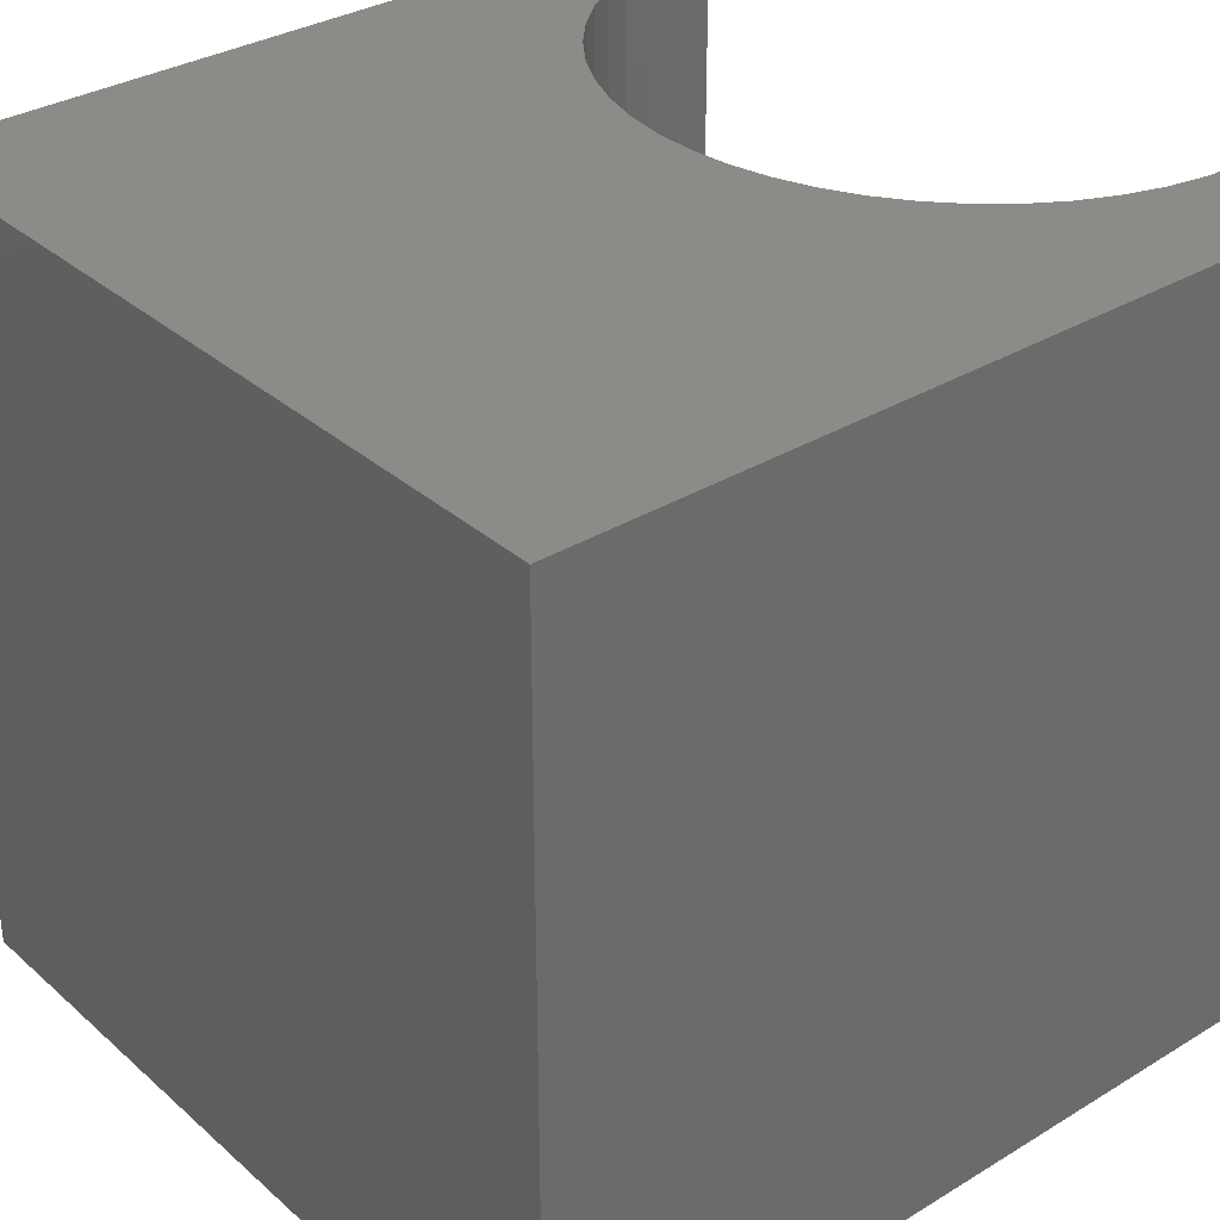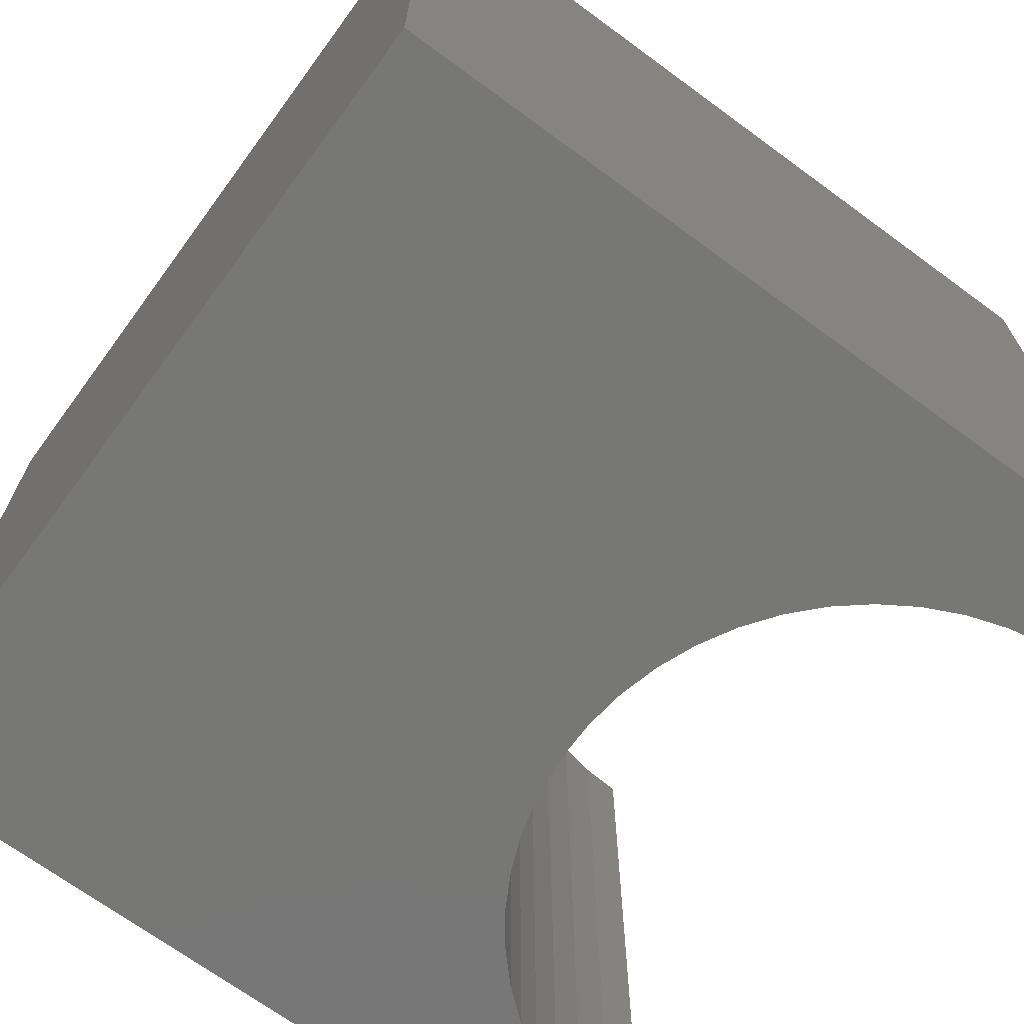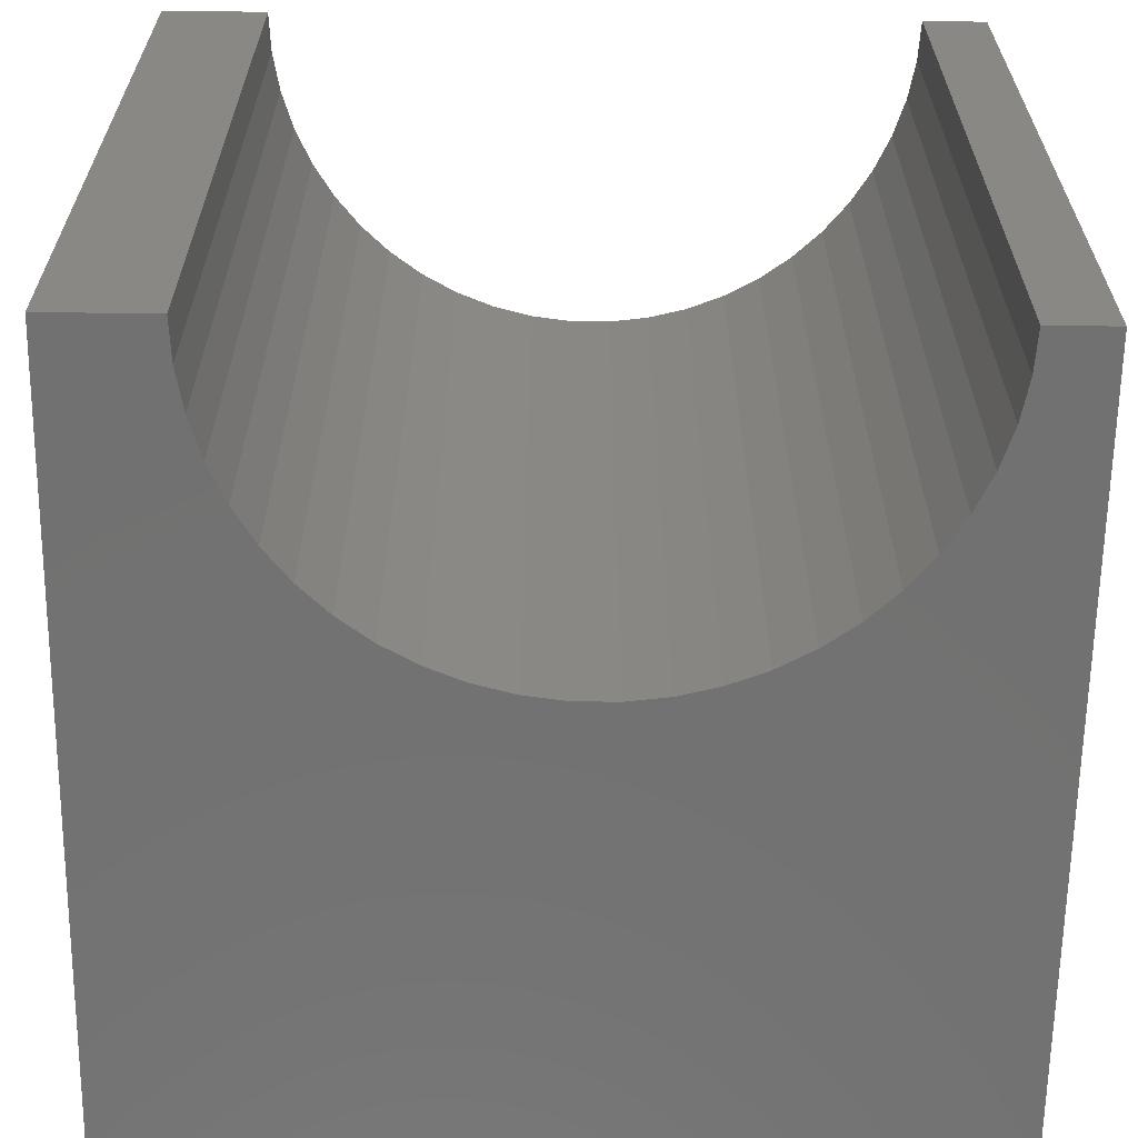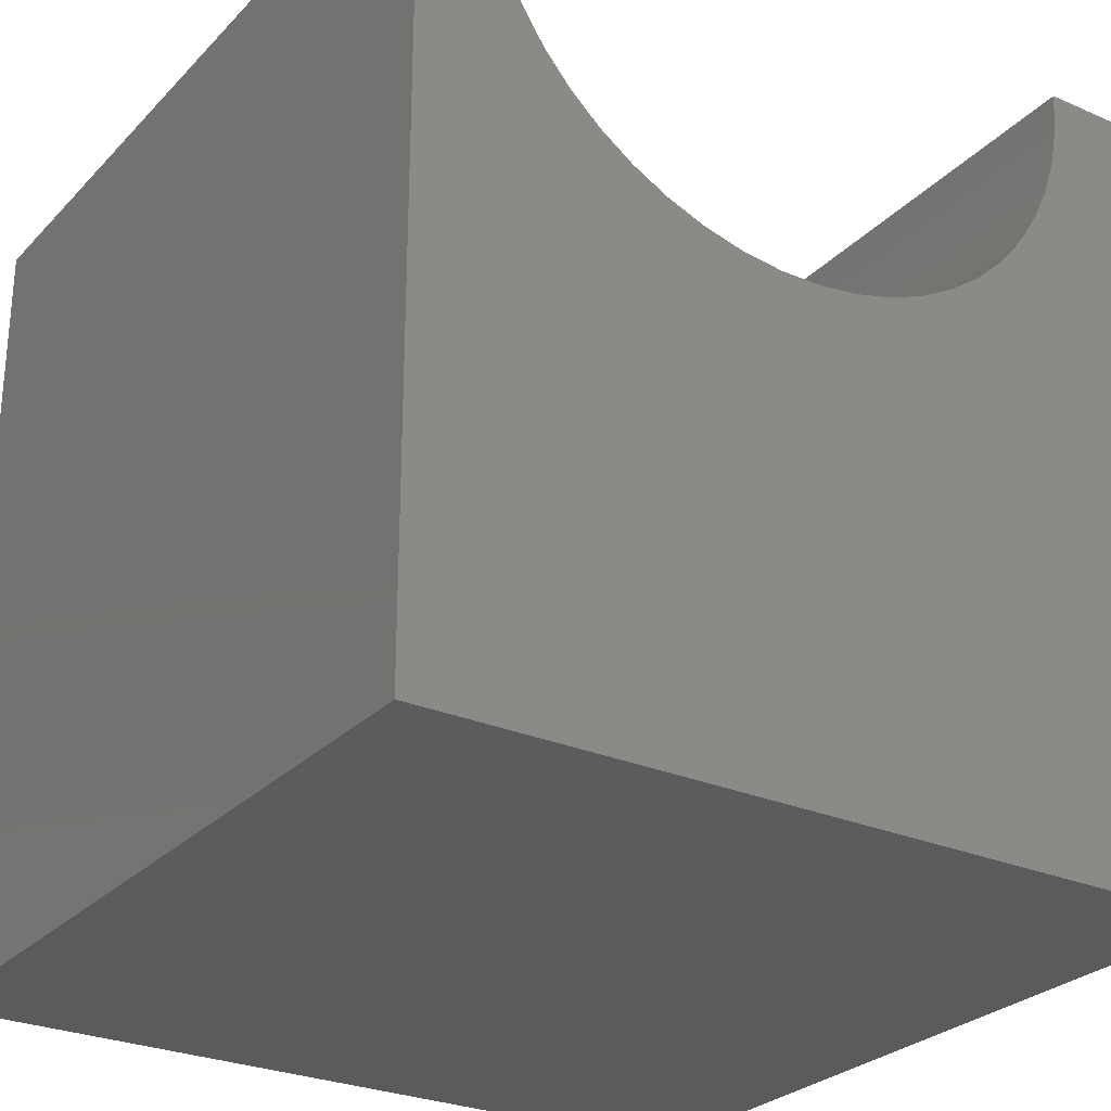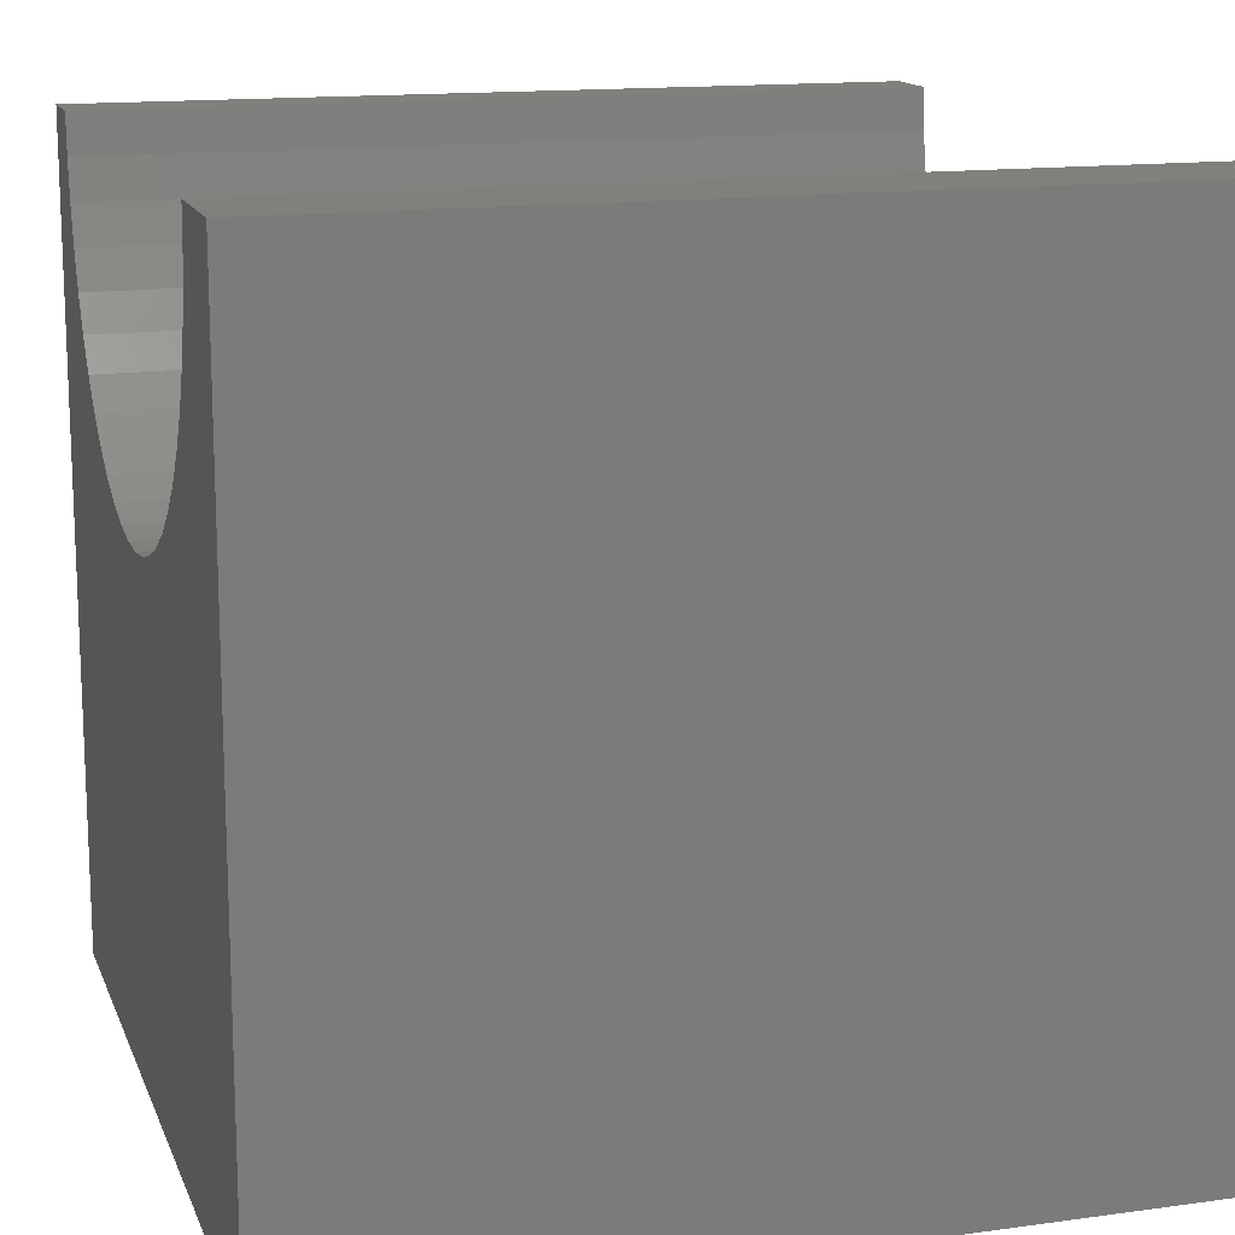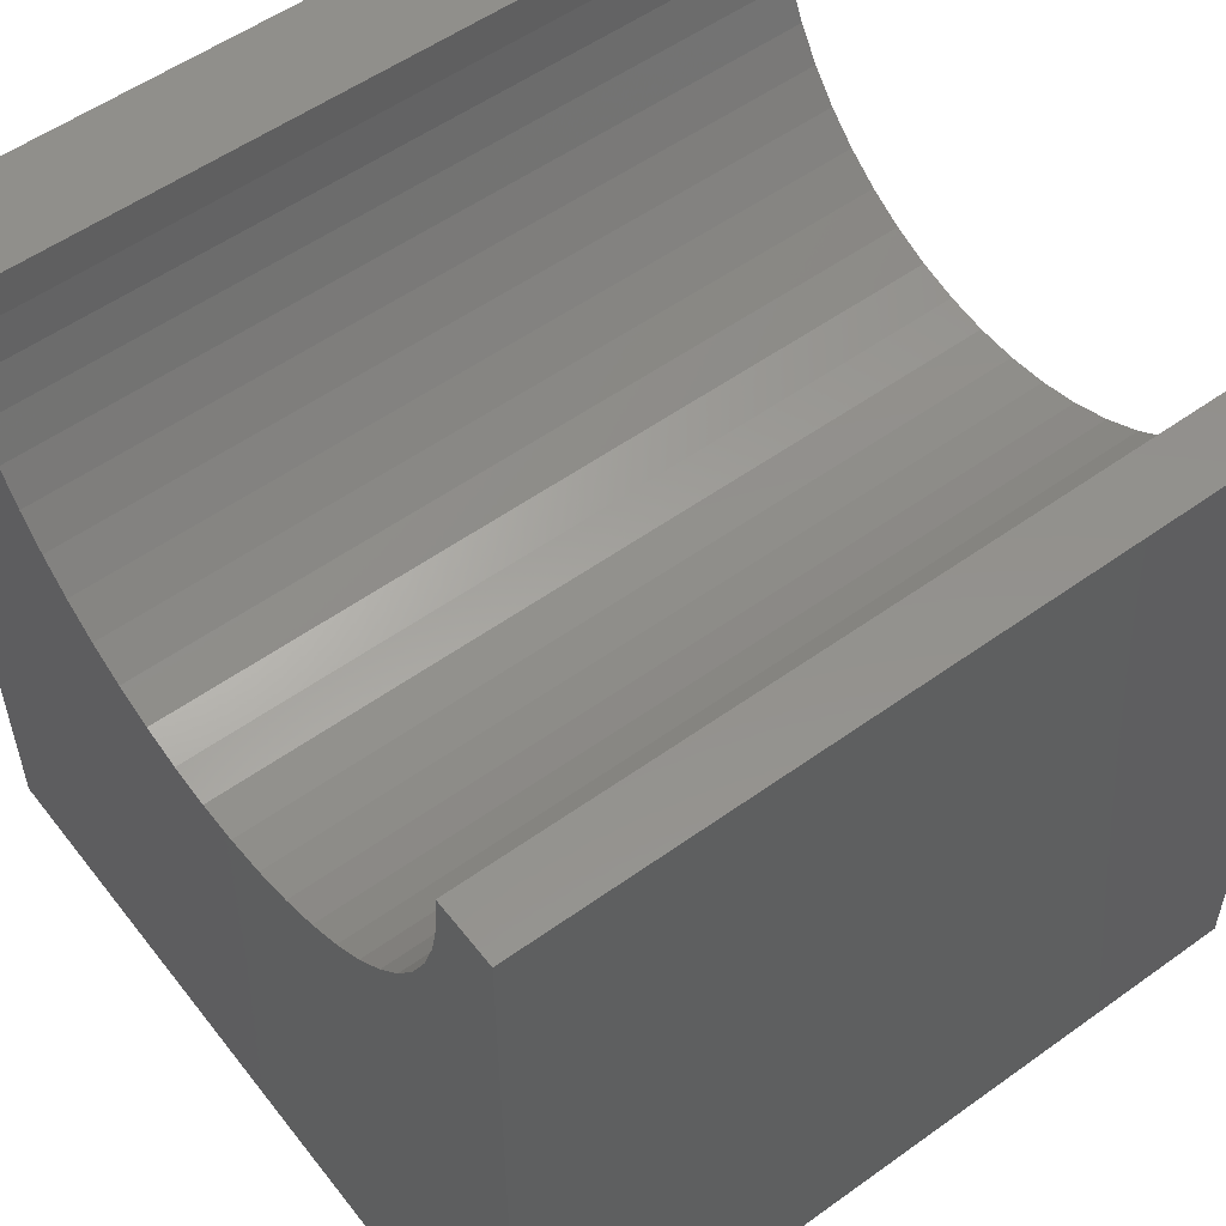
<metadata>
{"format":"stl","ext":"stl","renderer":"f3d","projection":"perspective","resolution":1024,"background":"white","views":[{"elev":33.0,"azim":-129.9,"up":"+Y"},{"elev":-69.6,"azim":-126.3,"up":"+Y"},{"elev":-63.7,"azim":-0.8,"up":"+Y"},{"elev":-27.4,"azim":146.4,"up":"+Z"},{"elev":14.6,"azim":-106.6,"up":"+Z"},{"elev":54.7,"azim":52.8,"up":"+Z"}]}
</metadata>
<code>
# stl→obj: 60 verts, 116 faces
v 1.285 10 10
v 0 10 10
v 1.285 0 10
v 0 0 10
v 0 10 0
v 0 0 0
v 9.214 0 10
v 10 0 10
v 9.214 10 10
v 10 10 10
v 10 10 0
v 10 0 0
v 9.183 10 9.503
v 8.724 10 8.09
v 8.936 10 8.541
v 9.089 10 9.014
v 1.775 10 8.09
v 2.042 10 7.67
v 4.024 10 6.229
v 3.561 10 6.413
v 3.125 10 6.653
v 5.992 10 6.106
v 6.474 10 6.229
v 7.776 10 6.945
v 8.139 10 7.286
v 8.457 10 7.67
v 1.316 10 9.503
v 1.409 10 9.014
v 1.563 10 8.541
v 6.937 10 6.413
v 7.374 10 6.653
v 2.359 10 7.286
v 2.722 10 6.945
v 4.506 10 6.106
v 5 10 6.043
v 5.498 10 6.043
v 1.316 0 9.503
v 9.183 0 9.503
v 9.089 0 9.014
v 8.936 0 8.541
v 8.724 0 8.09
v 8.457 0 7.67
v 8.139 0 7.286
v 7.776 0 6.945
v 7.374 0 6.653
v 6.937 0 6.413
v 6.474 0 6.229
v 4.506 0 6.106
v 4.024 0 6.229
v 3.561 0 6.413
v 3.125 0 6.653
v 5.992 0 6.106
v 5.498 0 6.043
v 5 0 6.043
v 2.722 0 6.945
v 2.359 0 7.286
v 2.042 0 7.67
v 1.775 0 8.09
v 1.563 0 8.541
v 1.409 0 9.014
f 1 2 3
f 3 2 4
f 2 5 4
f 4 5 6
f 7 8 9
f 9 8 10
f 11 10 12
f 12 10 8
f 5 11 6
f 6 11 12
f 13 9 10
f 14 15 11
f 11 15 10
f 10 15 16
f 10 16 13
f 17 18 5
f 19 5 20
f 20 5 21
f 11 22 23
f 24 25 11
f 11 25 26
f 11 26 14
f 1 27 2
f 2 27 28
f 2 28 5
f 5 28 29
f 5 29 17
f 23 30 11
f 11 30 31
f 11 31 24
f 18 32 5
f 5 32 33
f 5 33 21
f 19 34 5
f 5 34 35
f 5 35 11
f 11 35 36
f 11 36 22
f 37 3 4
f 7 38 8
f 8 38 39
f 8 39 12
f 12 39 40
f 12 40 41
f 41 42 12
f 12 42 43
f 12 43 44
f 44 45 12
f 12 45 46
f 12 46 47
f 48 49 6
f 6 49 50
f 6 50 51
f 47 52 12
f 12 52 53
f 12 53 6
f 6 53 54
f 6 54 48
f 51 55 6
f 6 55 56
f 6 56 57
f 57 58 6
f 6 58 59
f 6 59 4
f 4 59 60
f 4 60 37
f 7 9 13
f 7 13 38
f 38 13 16
f 38 16 39
f 39 16 15
f 39 15 40
f 40 15 14
f 40 14 41
f 41 14 26
f 41 26 42
f 42 26 25
f 42 25 43
f 43 25 24
f 43 24 44
f 44 24 31
f 44 31 45
f 45 31 30
f 45 30 46
f 46 30 23
f 46 23 47
f 47 23 22
f 47 22 52
f 52 22 36
f 52 36 53
f 53 36 35
f 53 35 54
f 54 35 34
f 54 34 48
f 48 34 19
f 48 19 49
f 49 19 20
f 49 20 50
f 50 20 21
f 50 21 51
f 51 21 33
f 51 33 55
f 55 33 32
f 55 32 56
f 56 32 18
f 56 18 57
f 57 18 17
f 57 17 58
f 58 17 29
f 58 29 59
f 59 29 28
f 59 28 60
f 60 28 27
f 60 27 37
f 37 27 1
f 37 1 3

</code>
